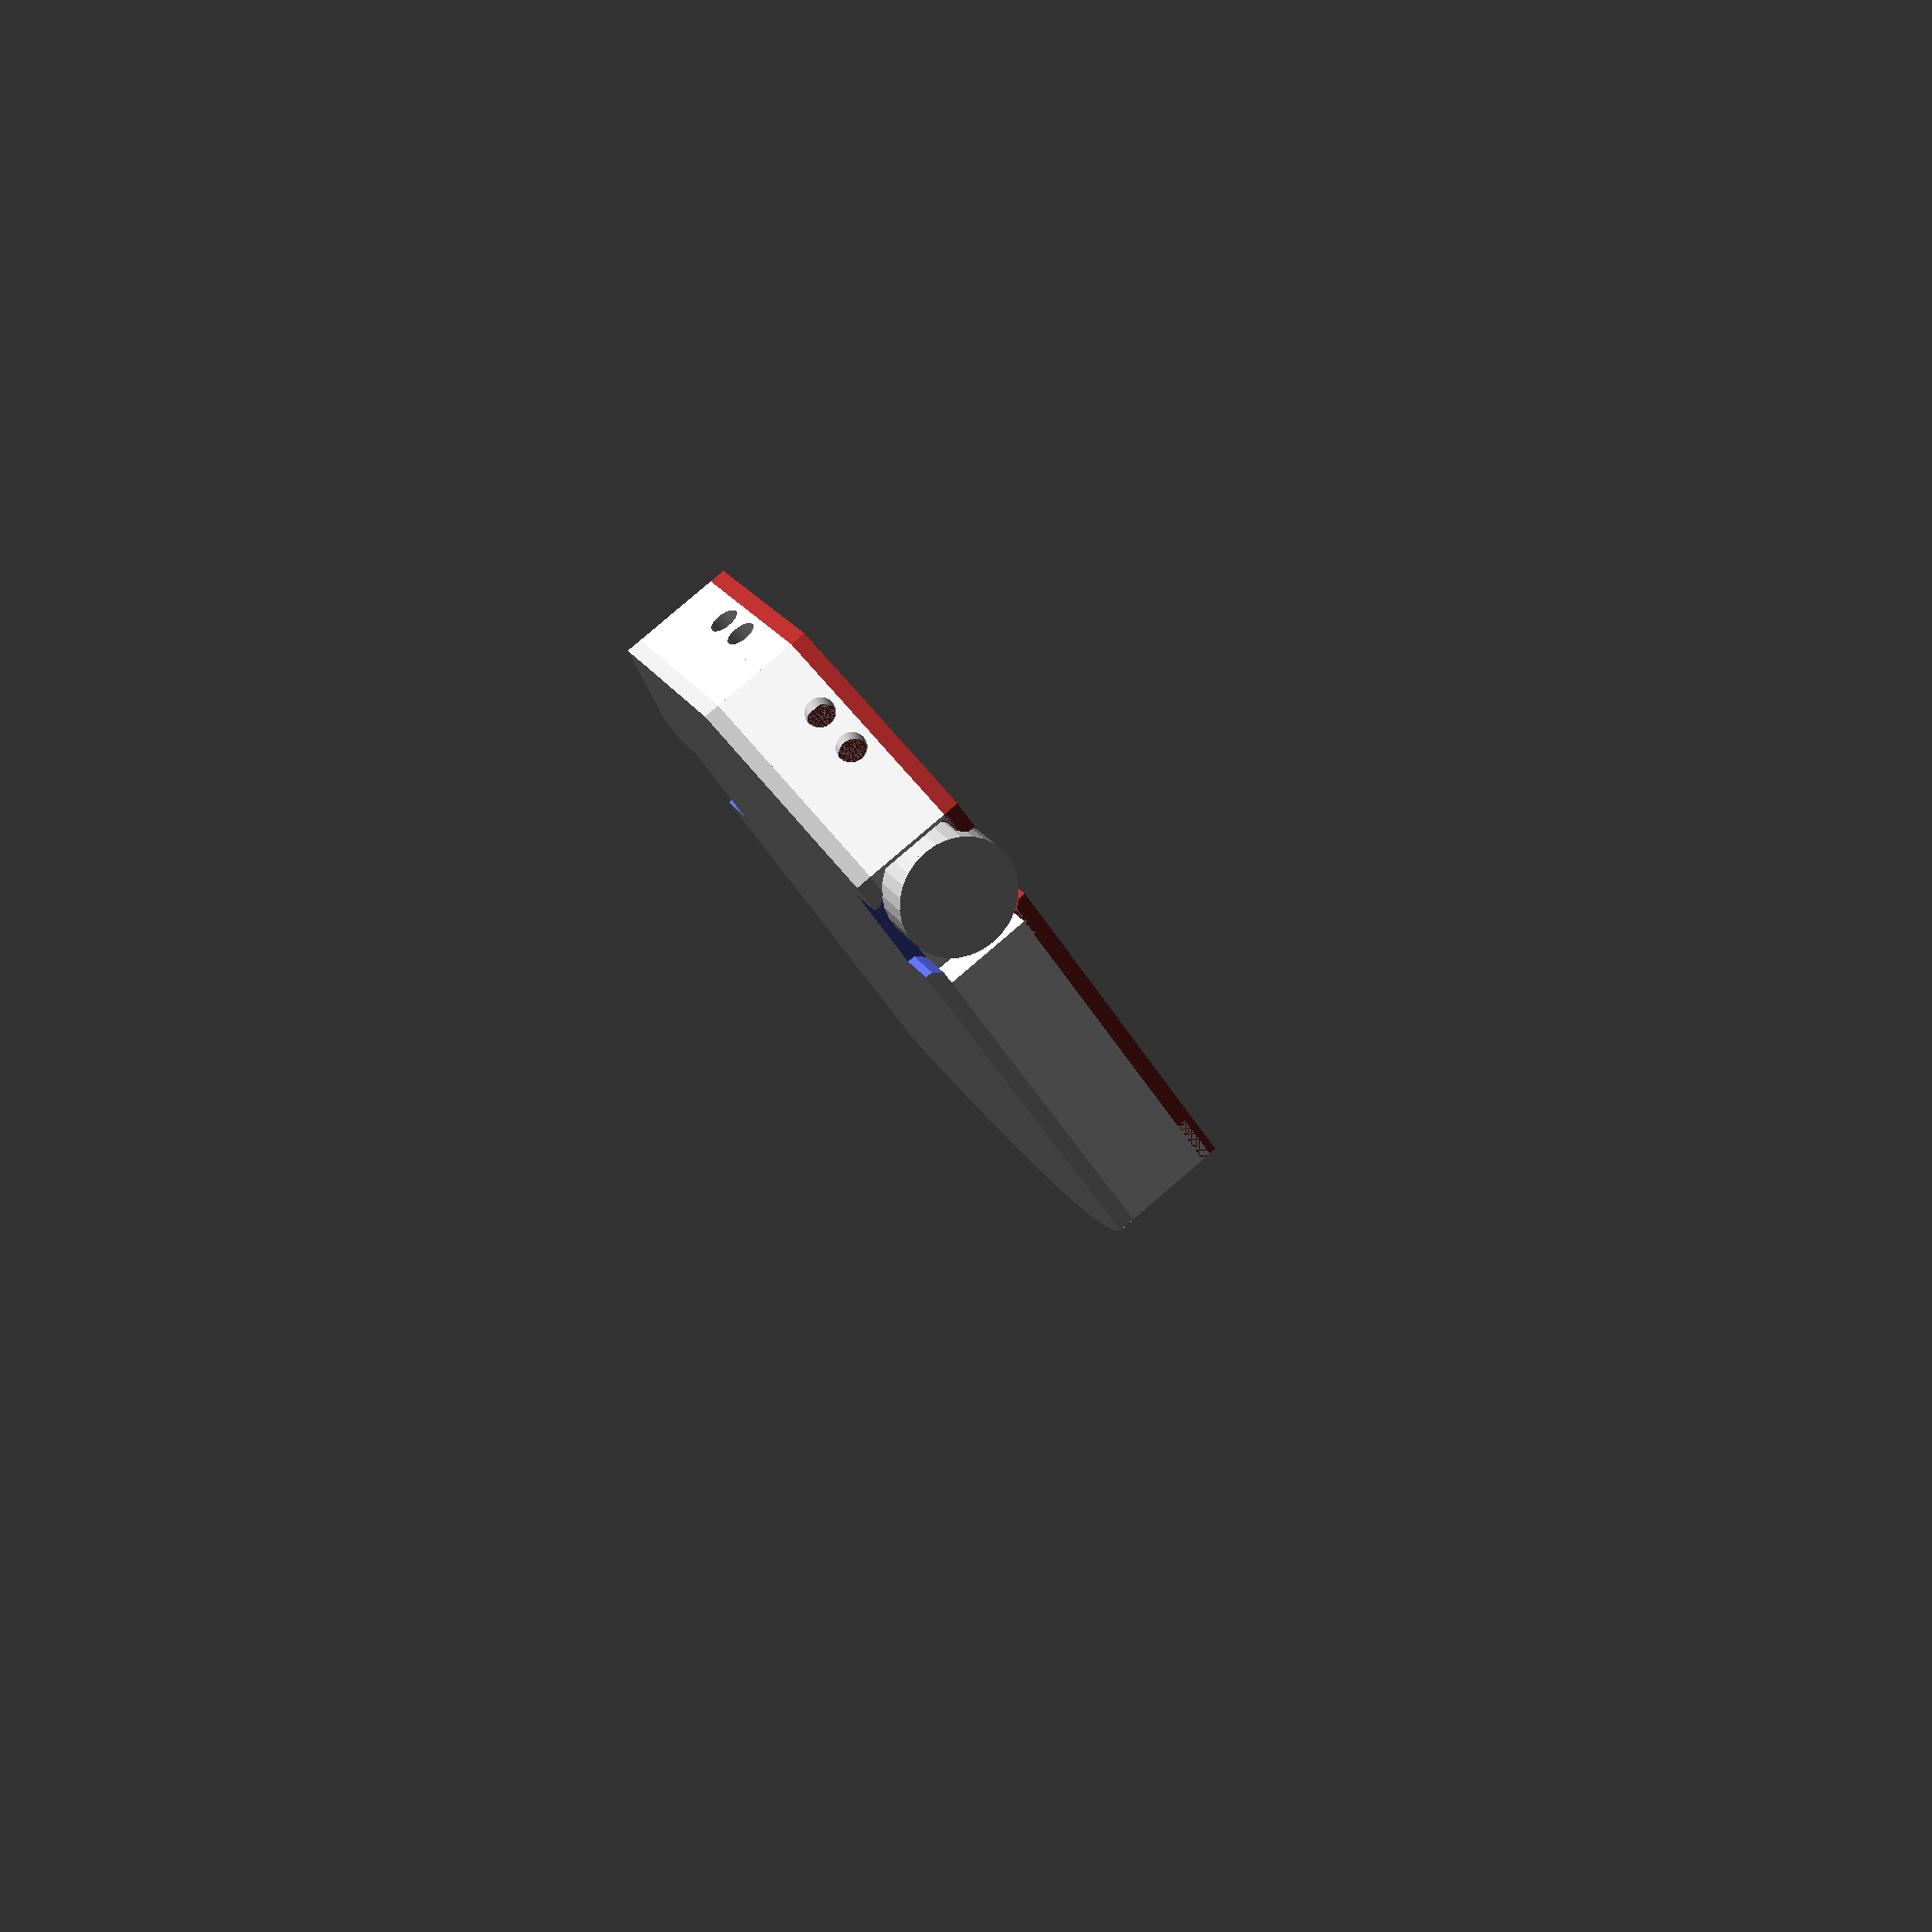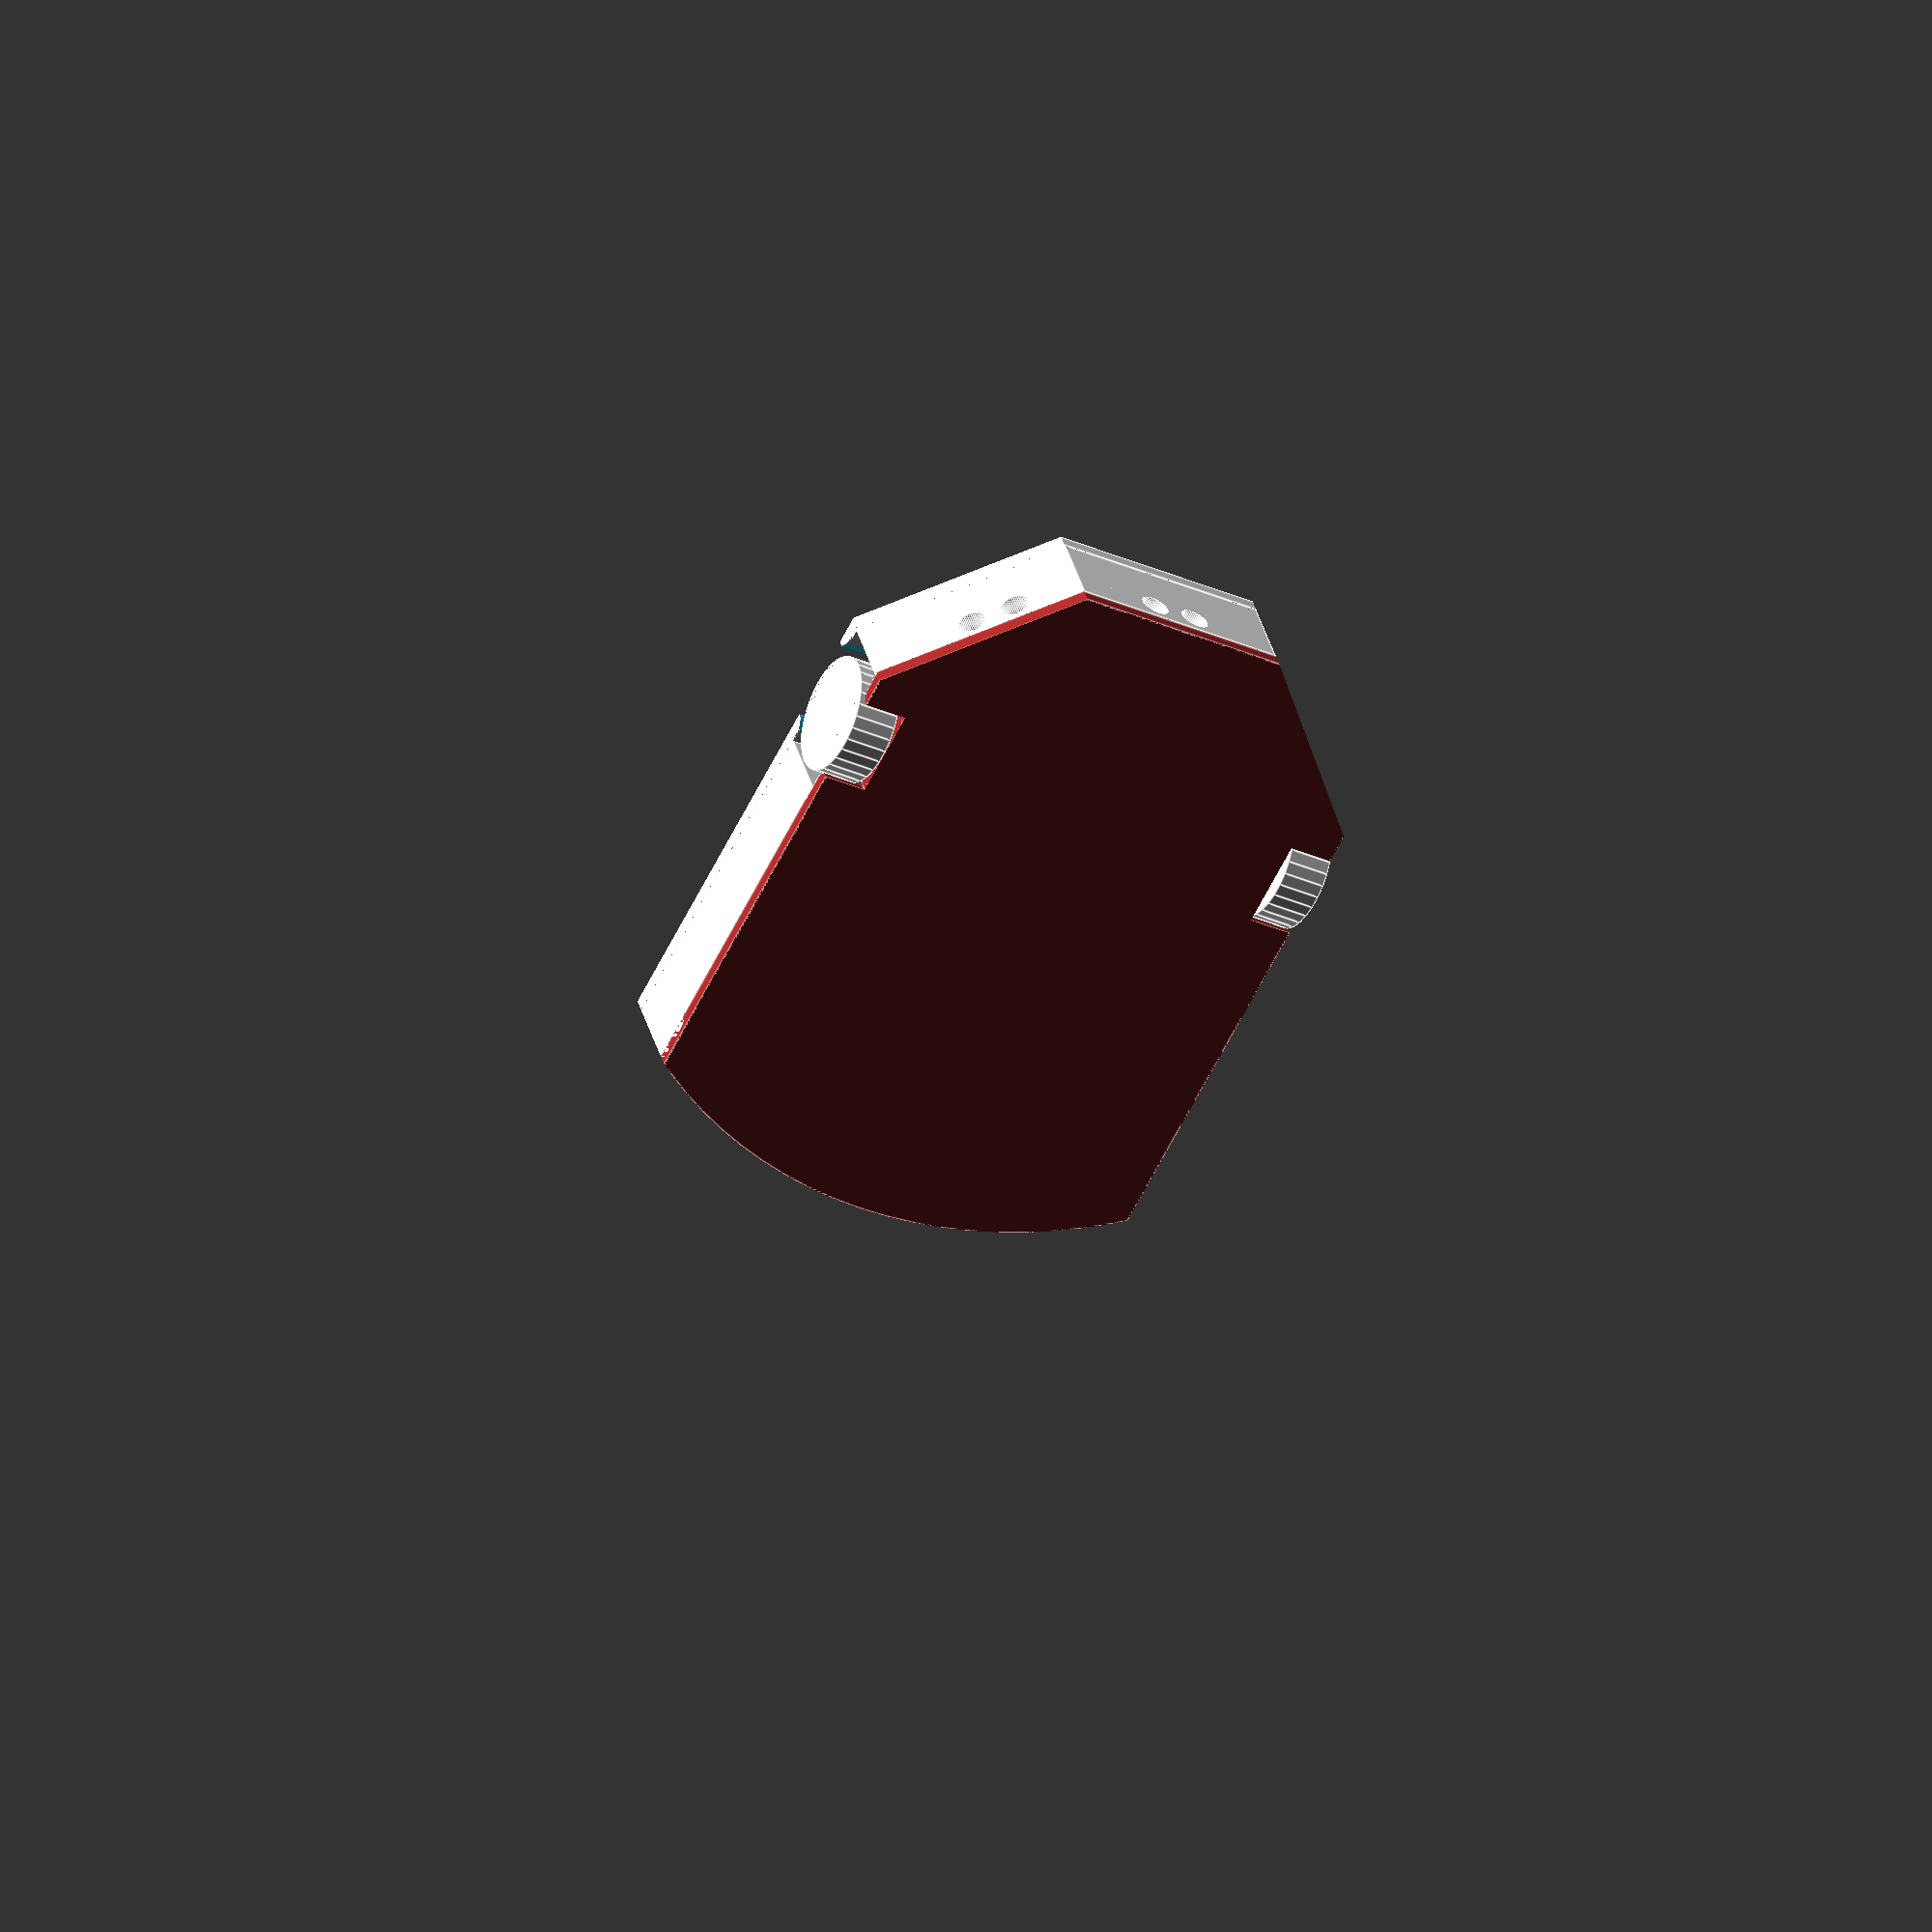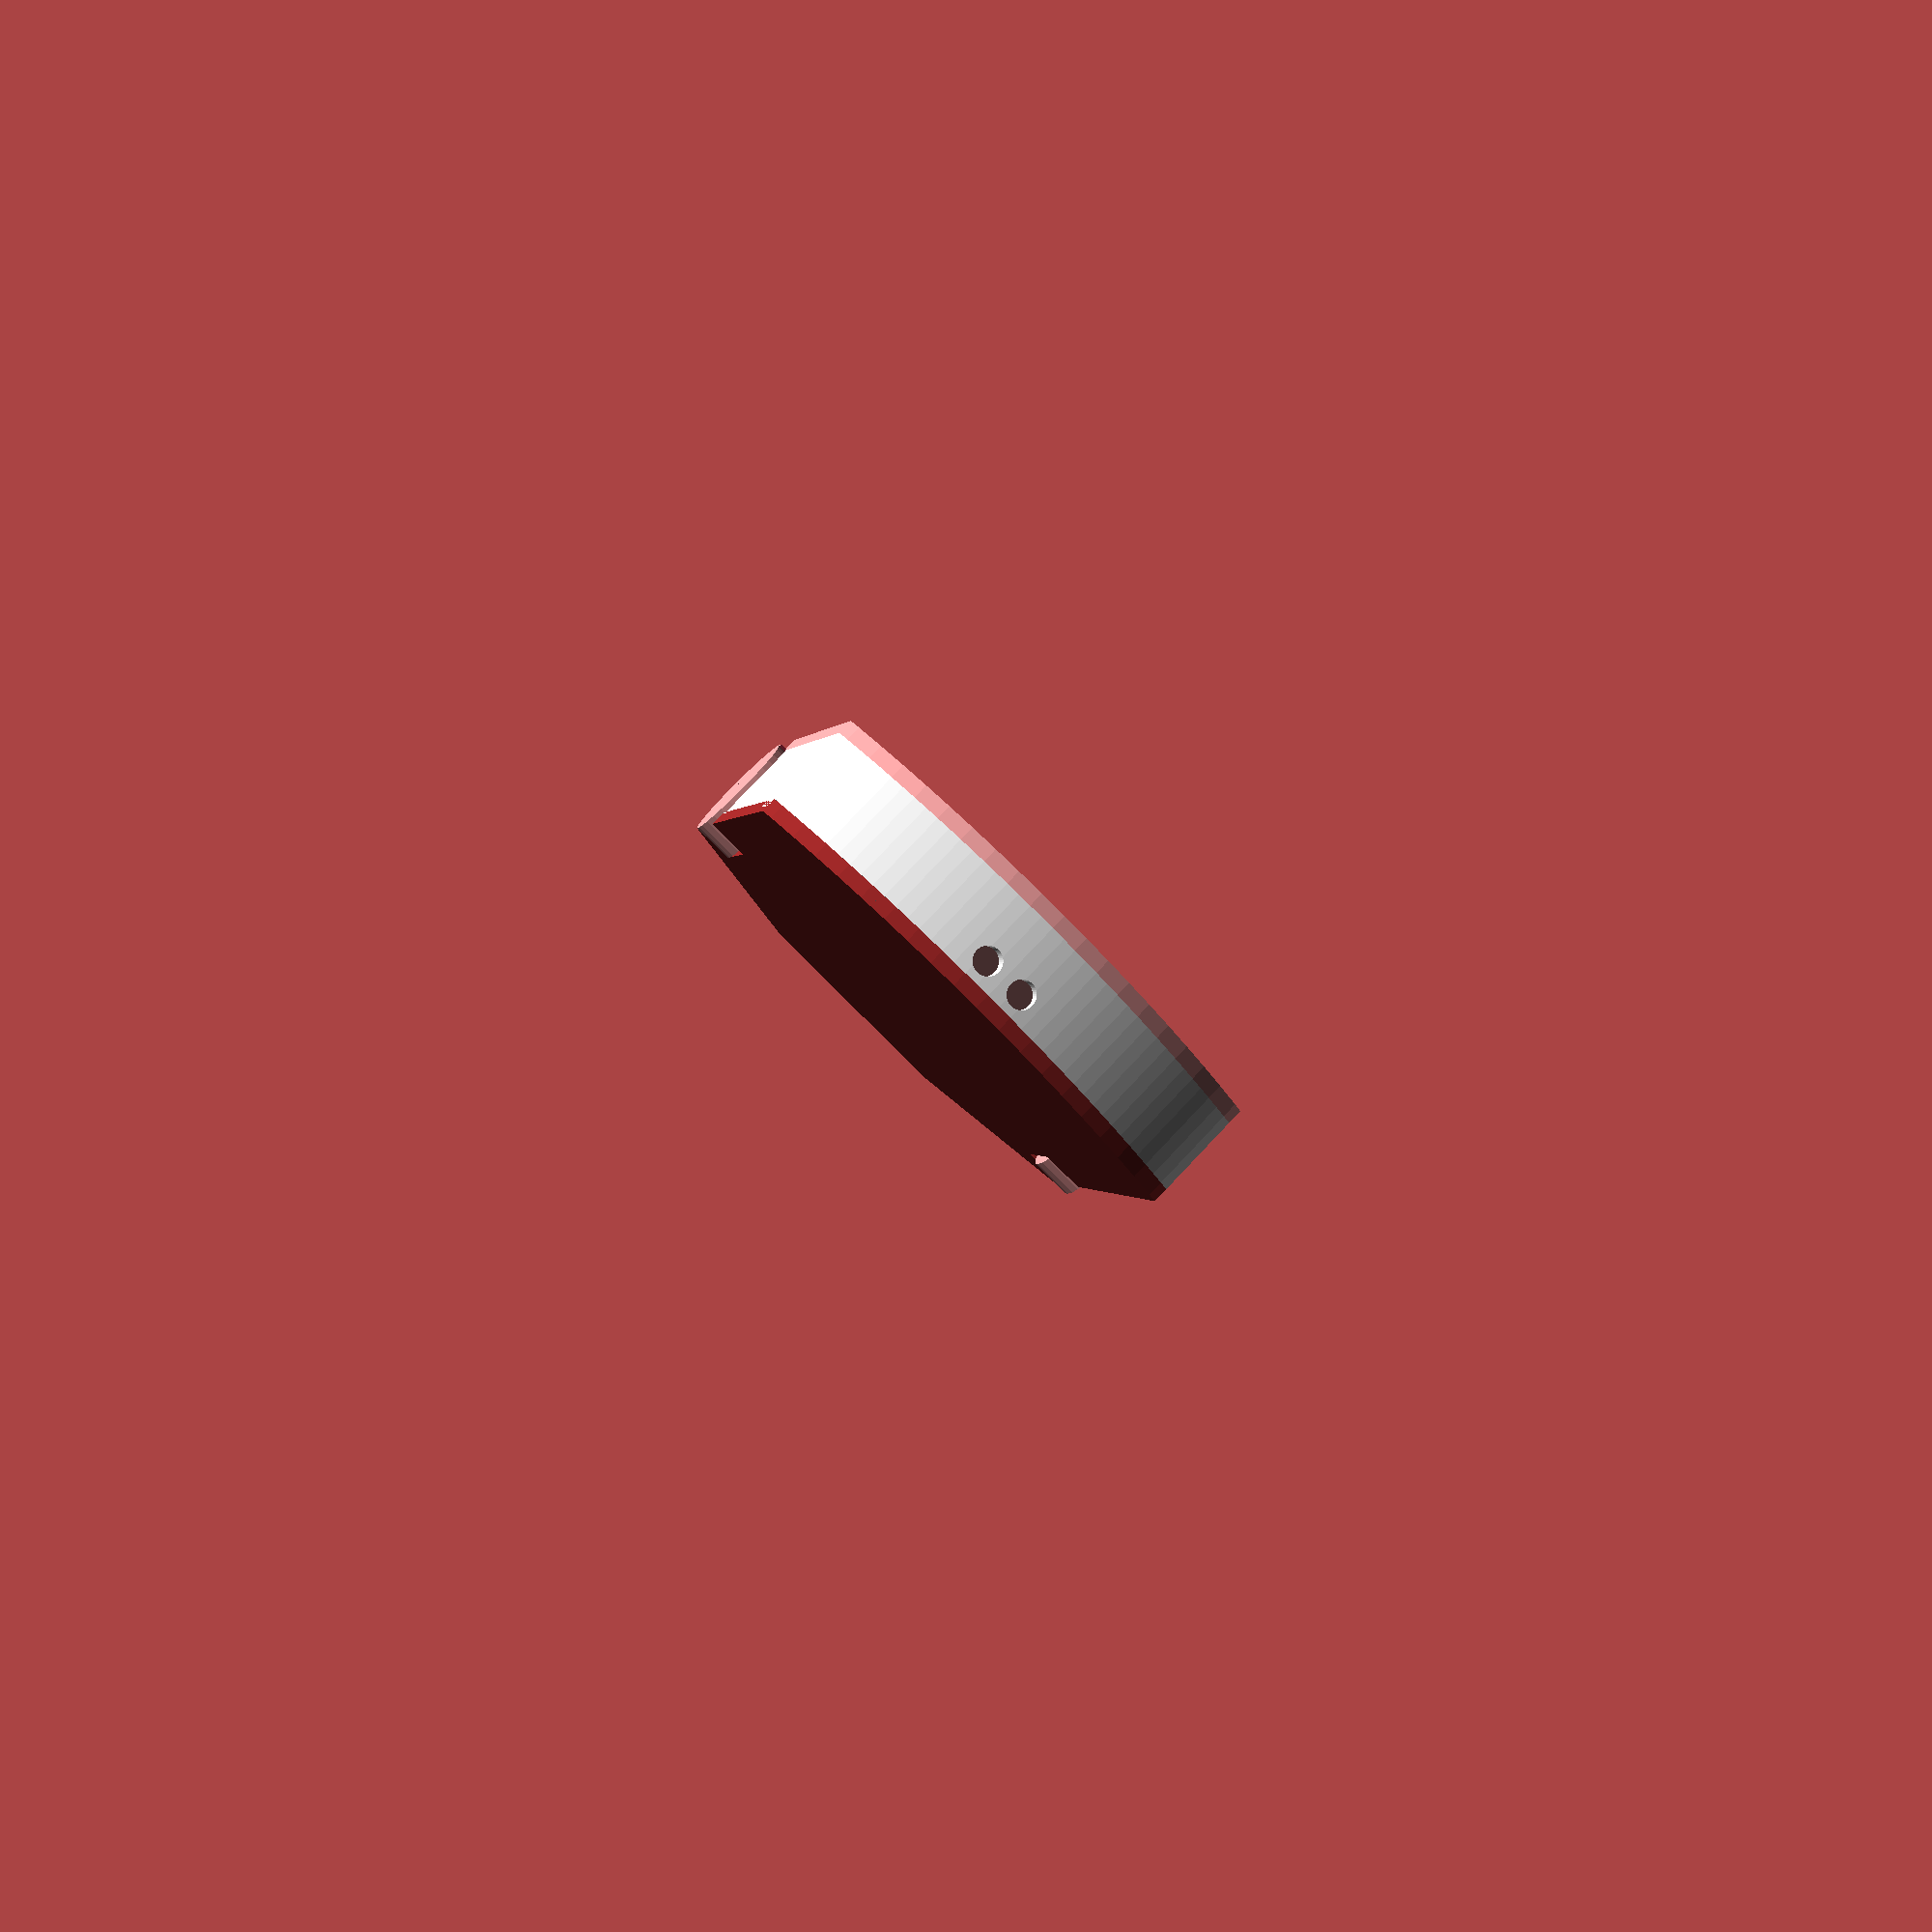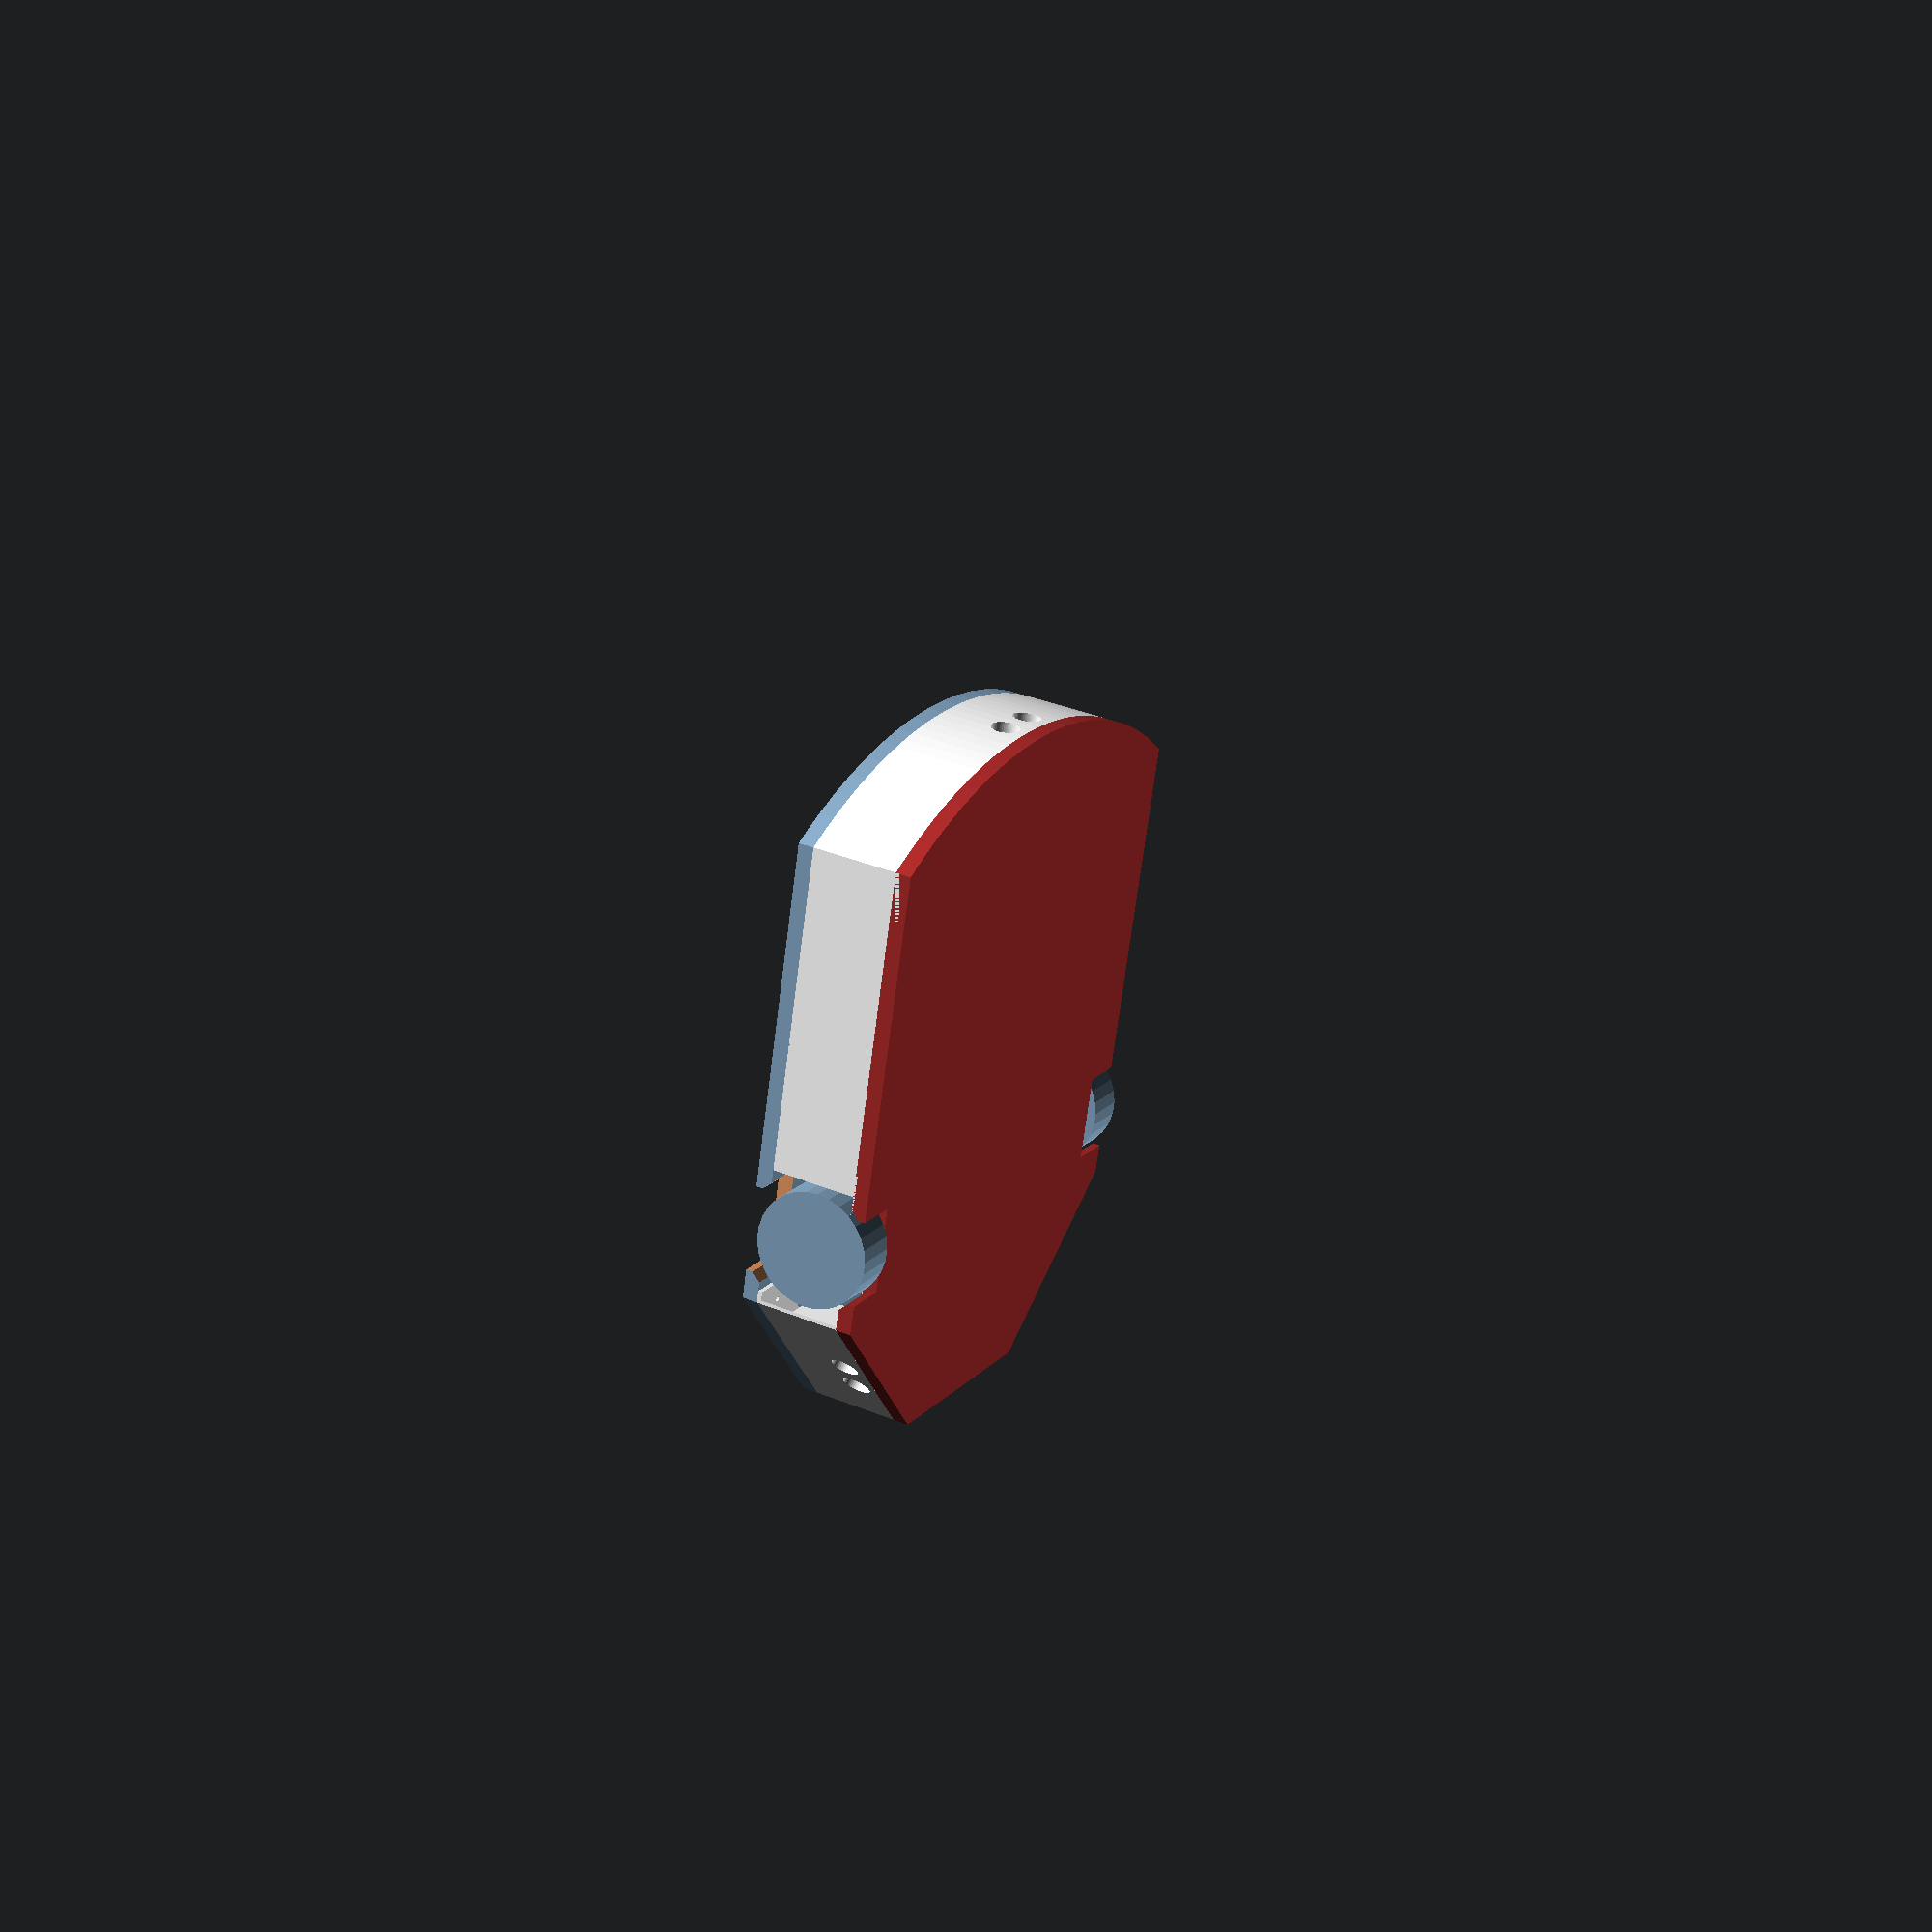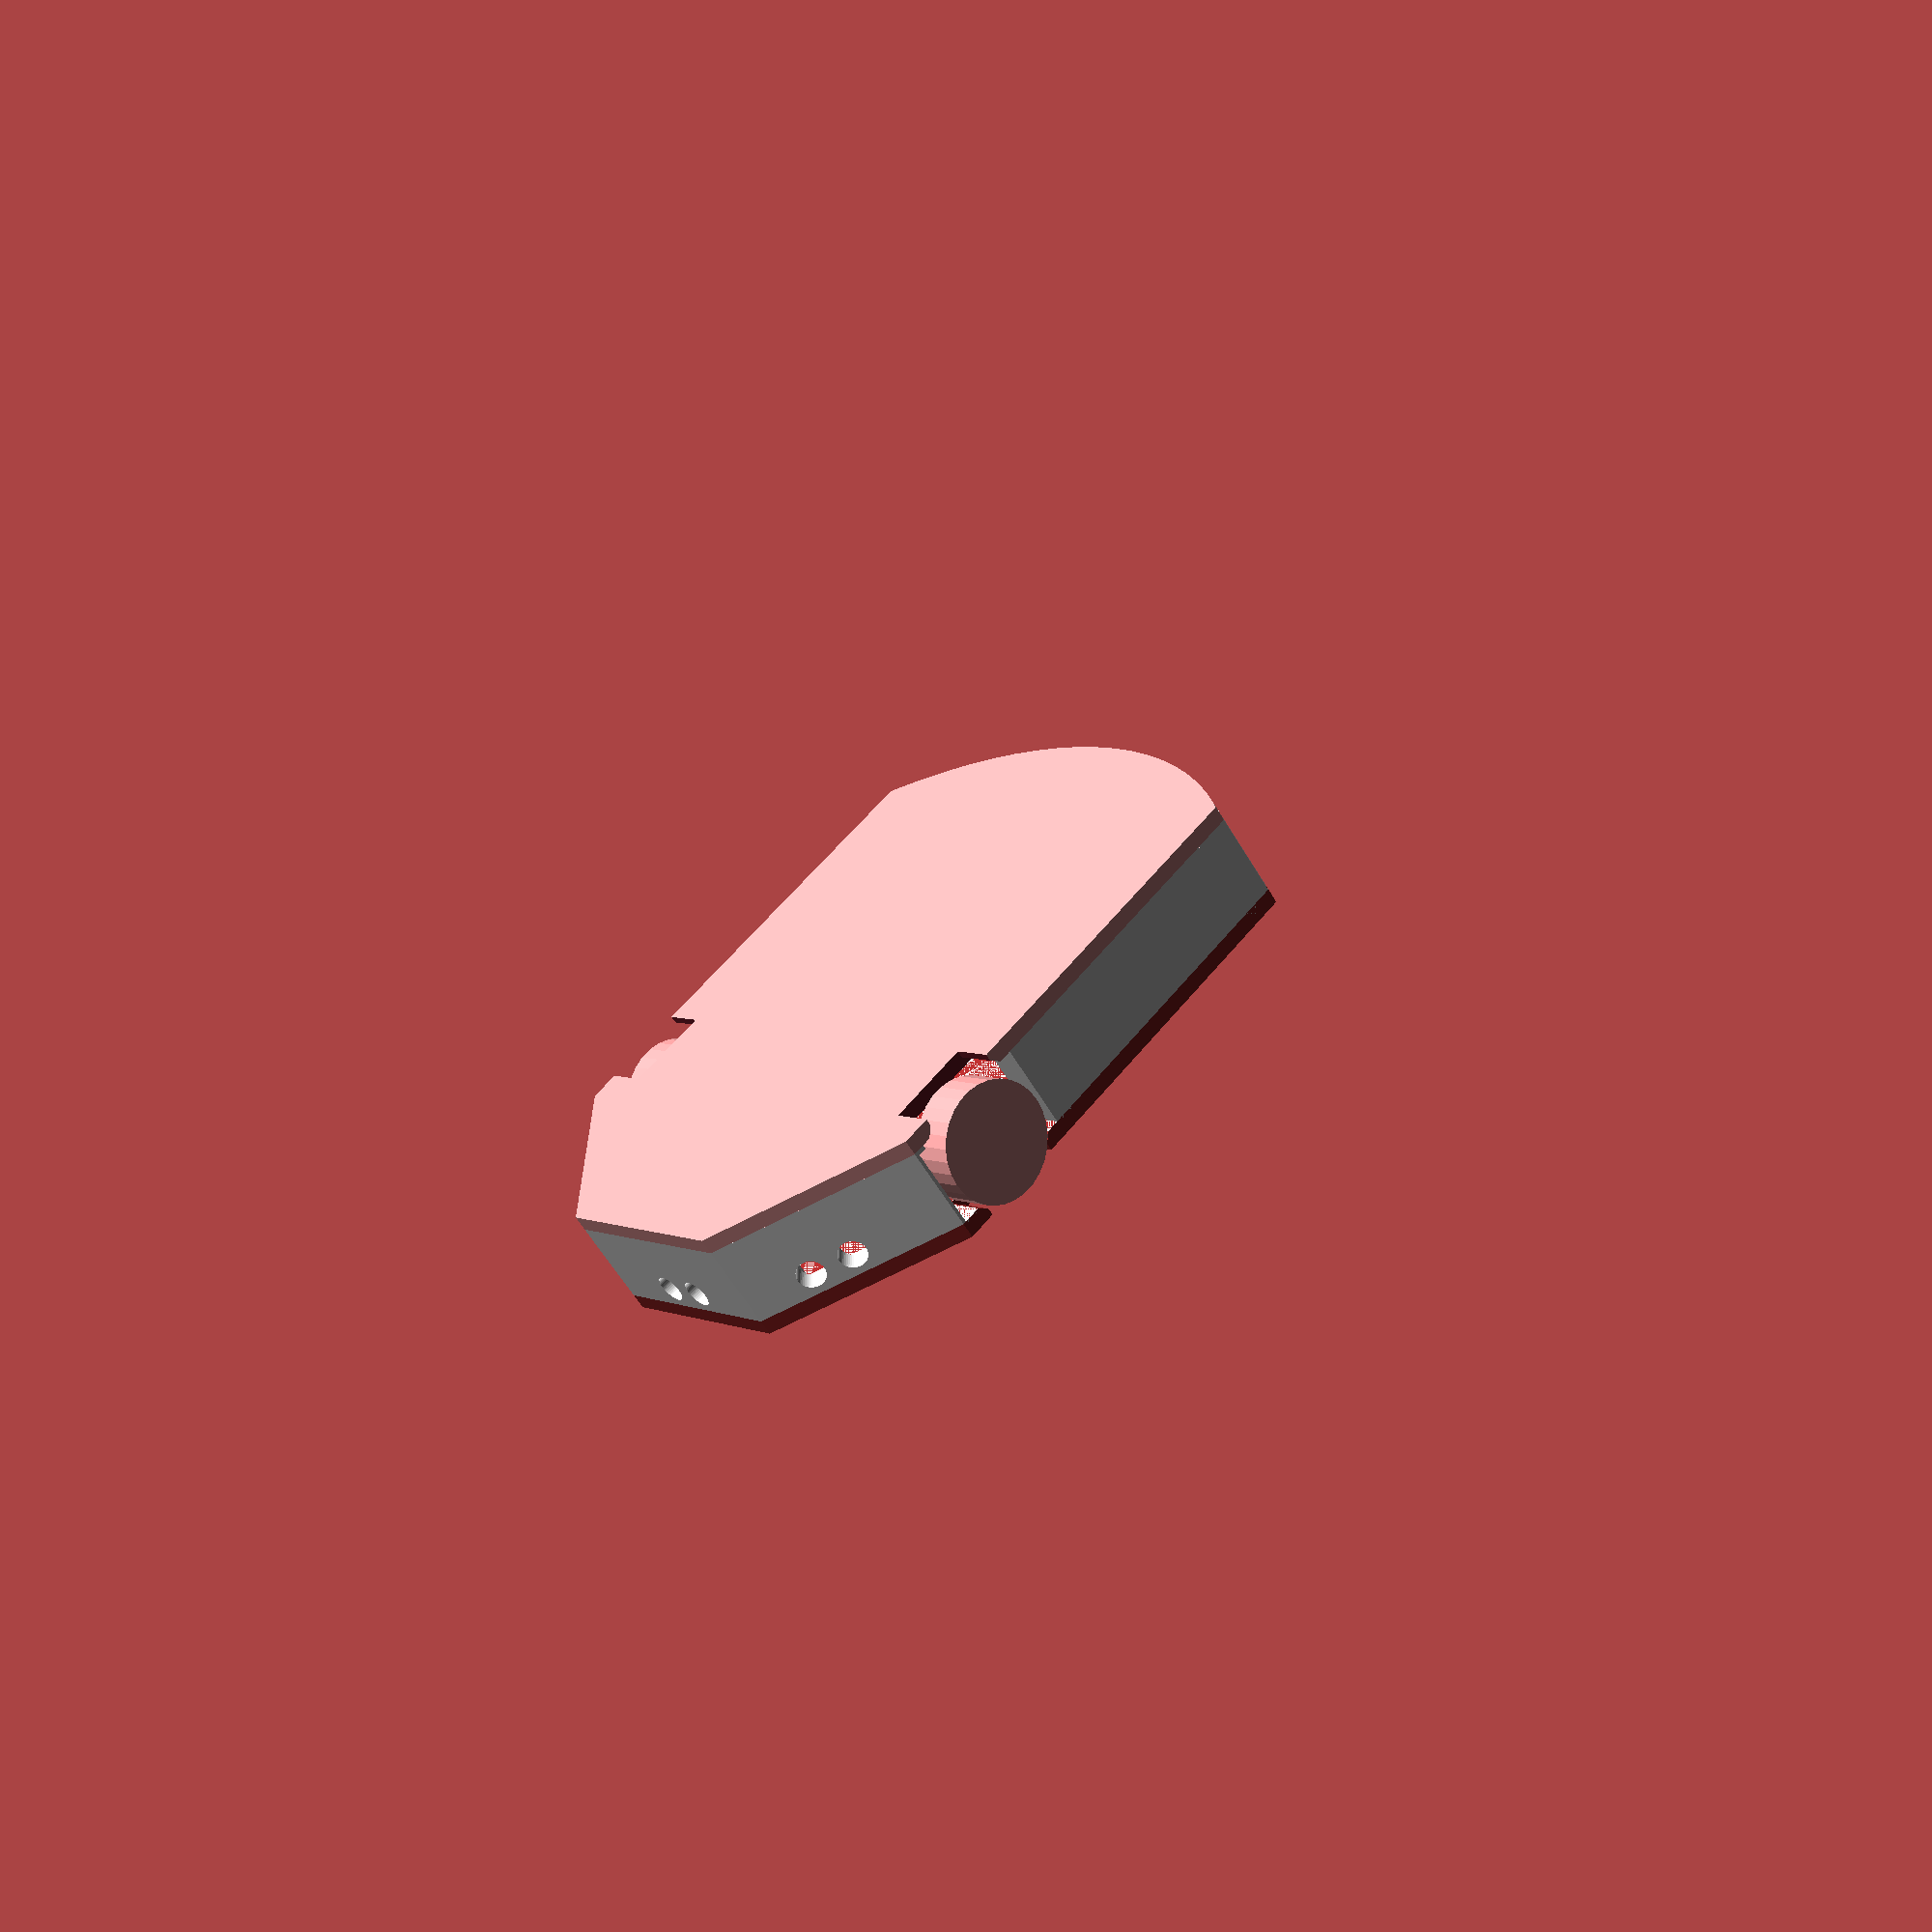
<openscad>
module plaqueDessous() {
    difference() {
        intersection() {
            translate([-200+130,0,0]) cube([400,300,9], center=true);

            cylinder(r=270,h=9,center=true,$fn=100);

            translate([-228.5/sqrt(2),0,0]) rotate([0,0,45]) cube([500,500,10],center=true);
        }

        for(y=[-165+25,165-25]) {
            translate([0,y,0]) cube([50,30,10],center=true);
            translate([0,y,10]) rotate([0,45,0]) cube([50,30,50],center=true);
        }
    }
}

module barres(ep = 50) {
// Barre front
    difference() {
        translate([120,0,0]) cube([20,124,ep],center=true);    
// Bizots côté 
        for (i=[-1,1]) rotate([0,0,i*45/2]) translate([130,i*17.51,0]) cube([30,20,ep+2],center=true);
// Emplacement US
        translate([118.1,0,-14.5+2]) rotate([0,90,0]) US();
// Rainure haute (leds)
    translate([118,0,12.5]) cube([20,128,20],center=true);
// Avant-trous        
        for(y=[-50,50]) translate([120,y,0]) cylinder(d=3,h=ep+2,$fn=10,center=true);
    }

// Barres gauche et droite
    for (i=[-1,1]) difference() {
        translate([103.85/sqrt(2),i*147.68/sqrt(2),0]) rotate([0,0,i*45]) cube([20,140,ep],center=true);
        translate([0,i*145,0]) cube([70,40,ep+2],center=true);
        translate([0,i*160,0]) cube([100,20,ep+2],center=true);
// Bizots côté 
        rotate([0,0,i*45/2]) translate([130,i*(17.51-20),0]) cube([30,20,ep+2],center=true);
// Emplacement US
        translate([85.1,i*90,-14.5+2]) rotate([0,90,i*45]) US(20);
// Rainure haute (leds)
    translate([81.86-5,i*94+i*5,12.5]) rotate([0,0,i*45]) cube([20,140,20],center=true);
// Avant-trous        
        for(y=[-45,45]) rotate([0,0,i*45]) translate([125,i*(15+y),0]) cylinder(d=3,h=ep+2,$fn=10,center=true);
            
// Passage roue
        translate([35,i*140,-10]) cube([10,40,ep-20],center=true);
    }


// Barre arrière
    union() {
        intersection() {
            difference() {
                cylinder(r=270,h=ep,$fn=200,center=true);
                cylinder(r=250,h=ep+2,$fn=200,center=true);
                translate([0,0,12.5]) cylinder(r=268,h=20,$fn=200,center=true);
                translate([-258,0,-12]) rotate([0,-90,0]) US(ep);
            }
            translate([-235,0,0]) cube([75,300,60], center=true);
        }
        
// Barres côtés
        for (i=[-1,1]) translate([-130,i*140,0]) cube([185,20,ep],center=true);

    }
}

module US(ep=50) {
translate([0,0,-ep/2]) cube([21.5,45.5,ep],center=true);
for (i=[-1,1]) translate([0,i*12.77,5.75]) cylinder(d=16.5,h=12.5,$fn=50,center=true);
for (x=[-8,8]) hull() for(y=[-3,3]) translate([x,y,3.5/2]) cylinder(d=5,h=4,$fn=20,center=true);
}

translate([0,0,-4.5]) color("brown") plaqueDessous();

// Roues avant
for (y=[-140,140]) translate([0,y,20]) rotate([90,0,0]) cylinder(d=67,h=25,center=true);

// Epaisseur latérale 50mm
translate([0,0,25]) color("white") barres(50);

// Plaque dessus
translate([0,0, 59-4.5]) rotate([180,0,0]) plaqueDessous();

</openscad>
<views>
elev=97.9 azim=36.2 roll=130.6 proj=p view=solid
elev=328.0 azim=242.3 roll=167.3 proj=o view=edges
elev=280.7 azim=75.1 roll=223.4 proj=p view=solid
elev=325.5 azim=74.7 roll=118.9 proj=p view=wireframe
elev=240.0 azim=316.2 roll=149.6 proj=p view=wireframe
</views>
